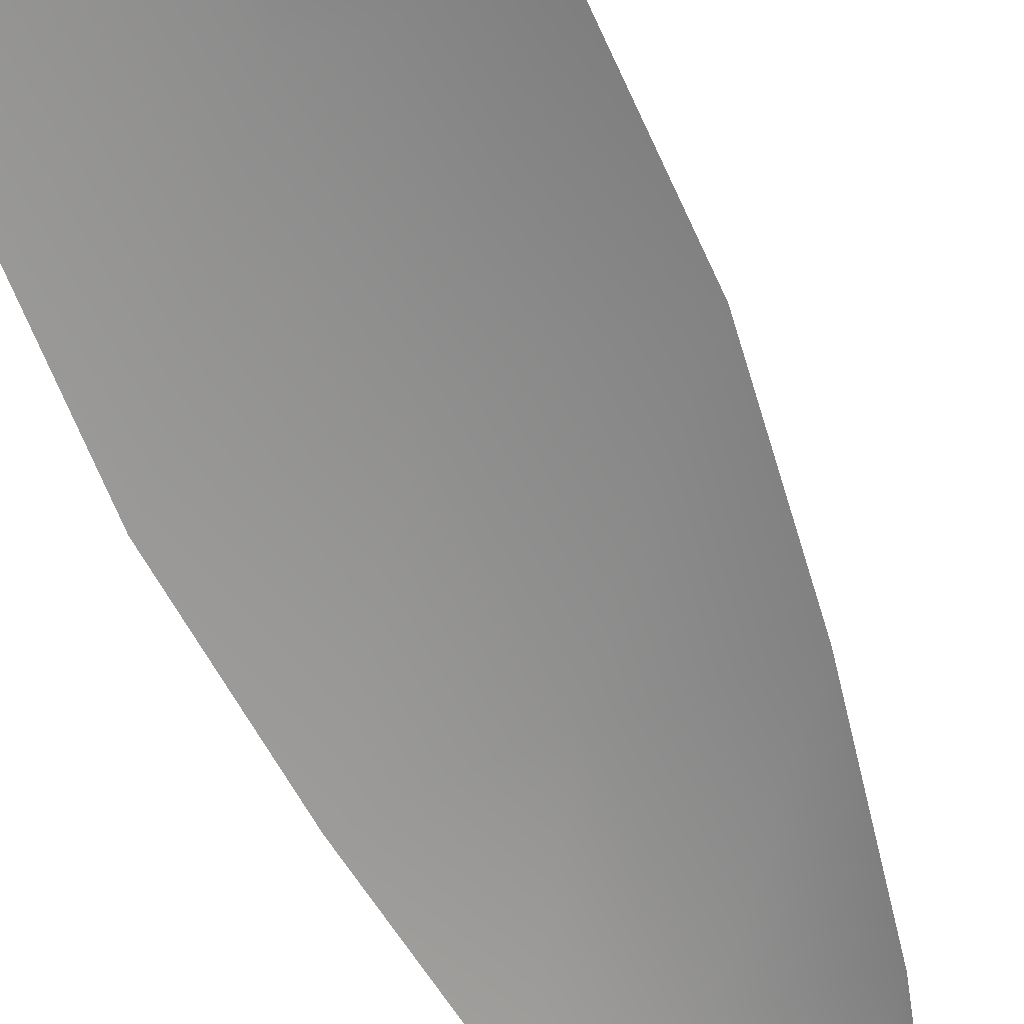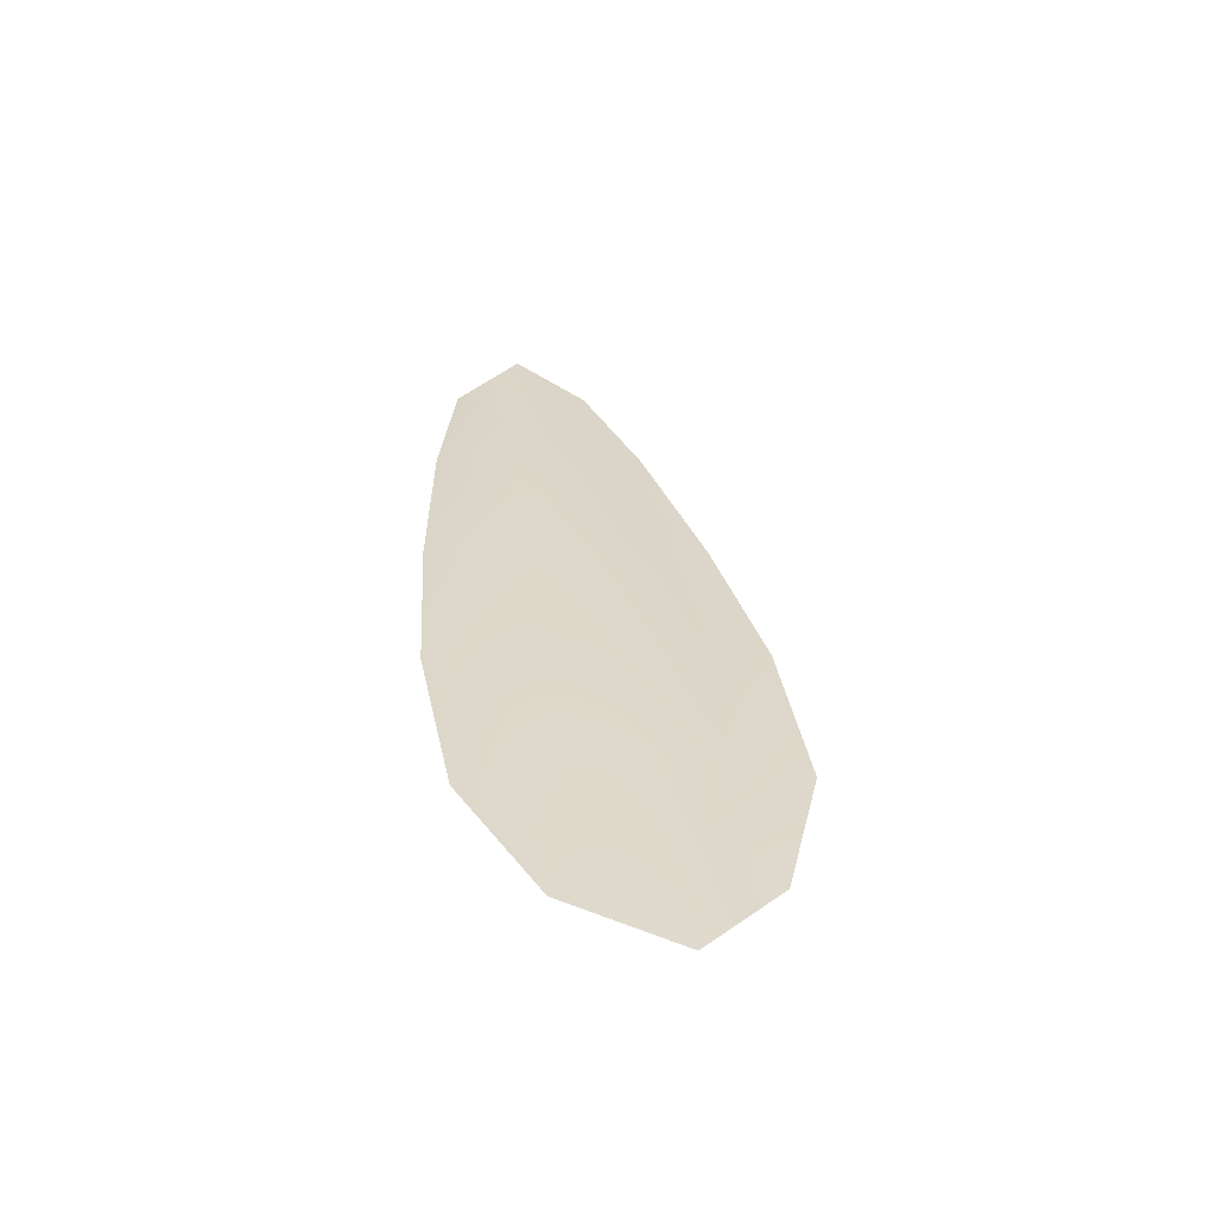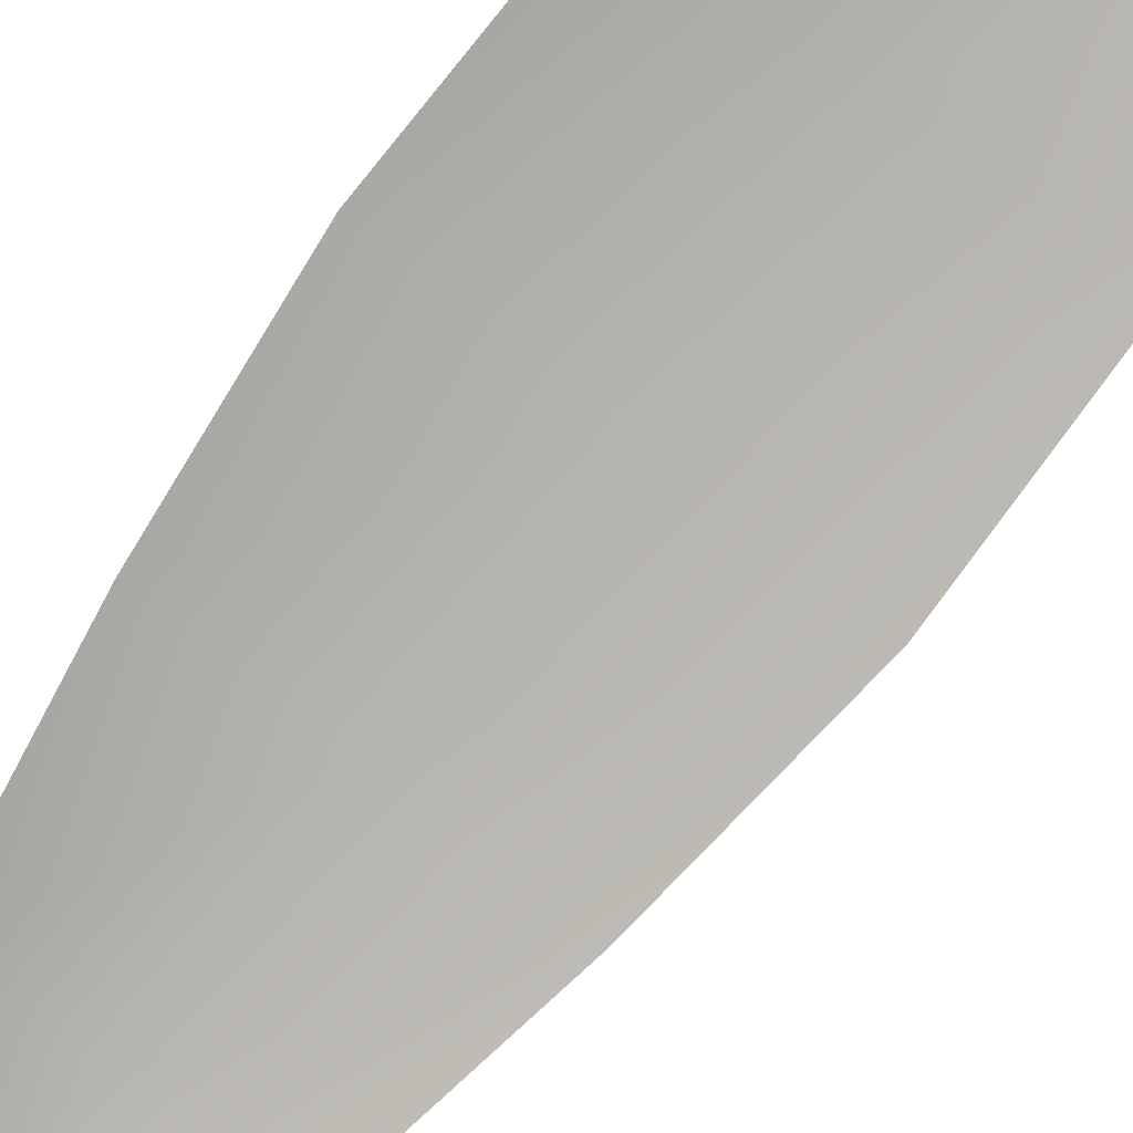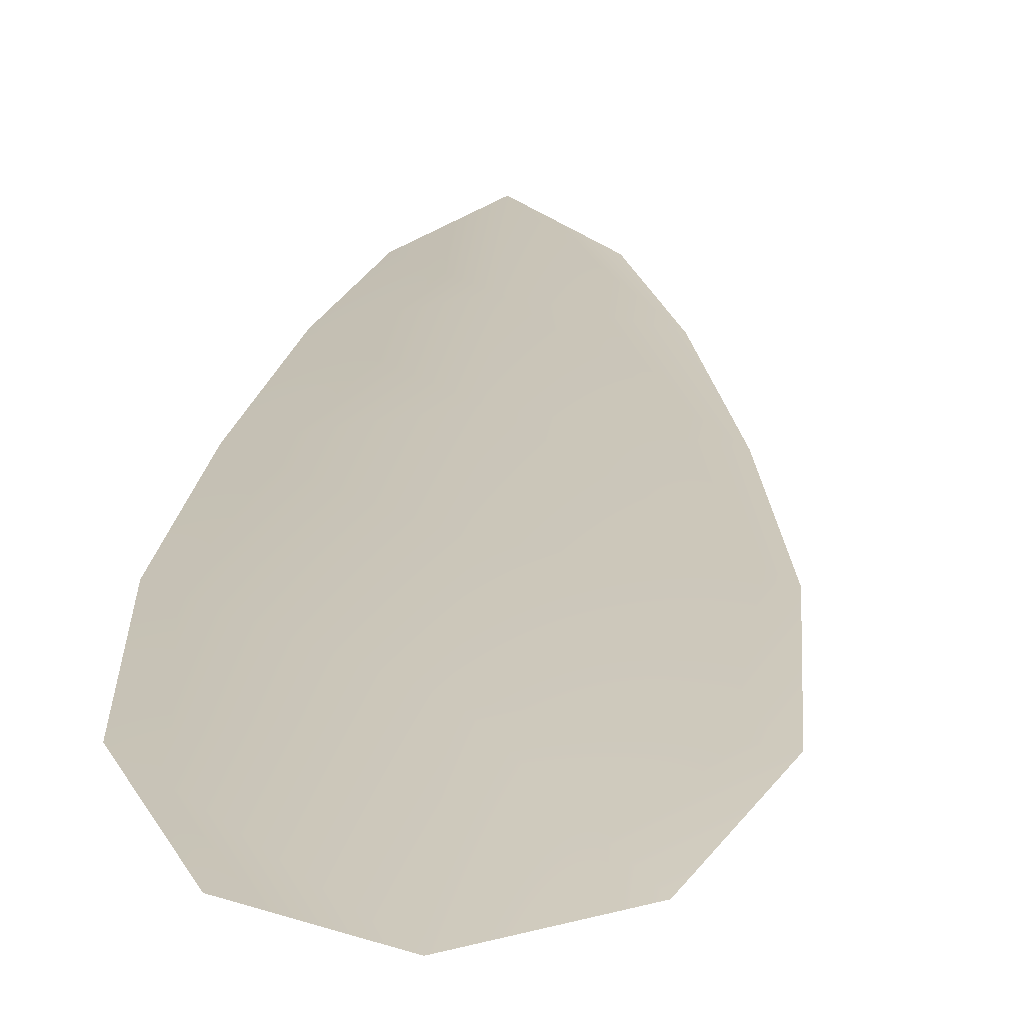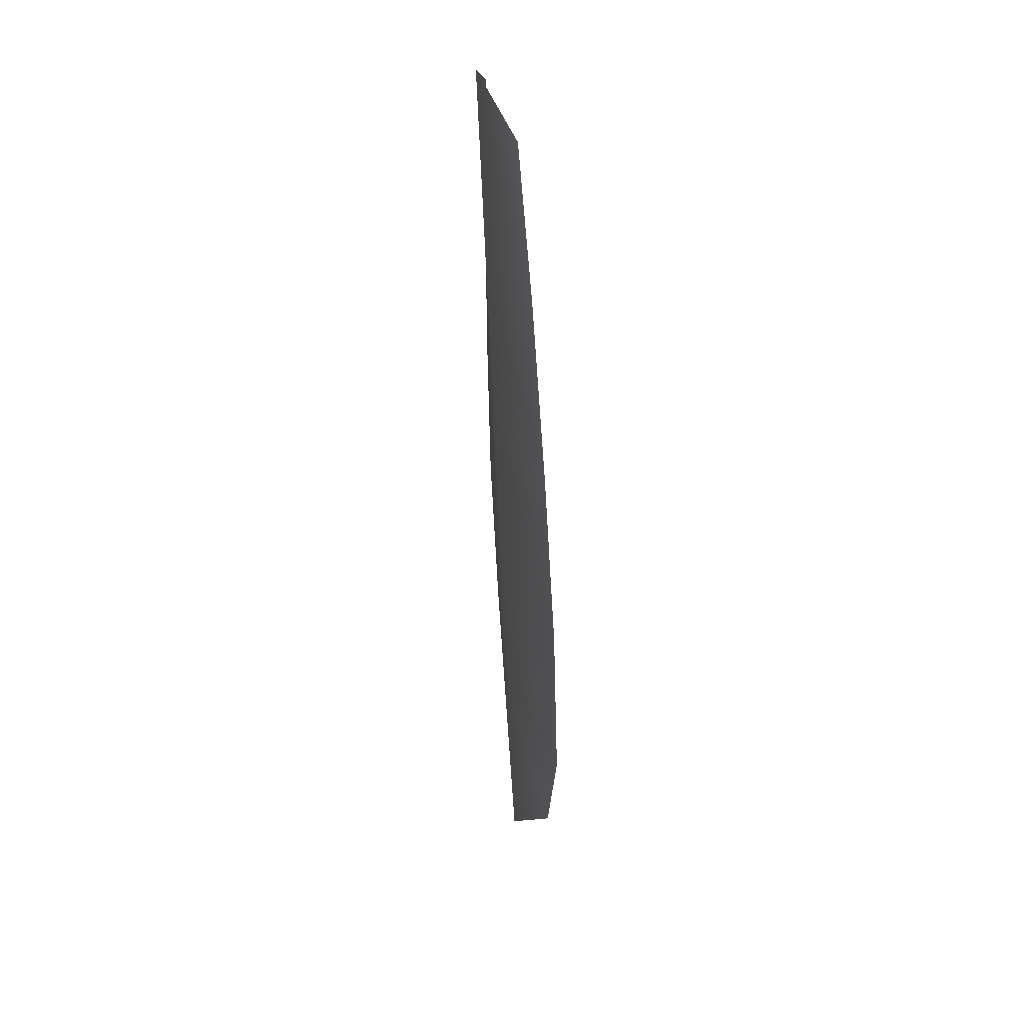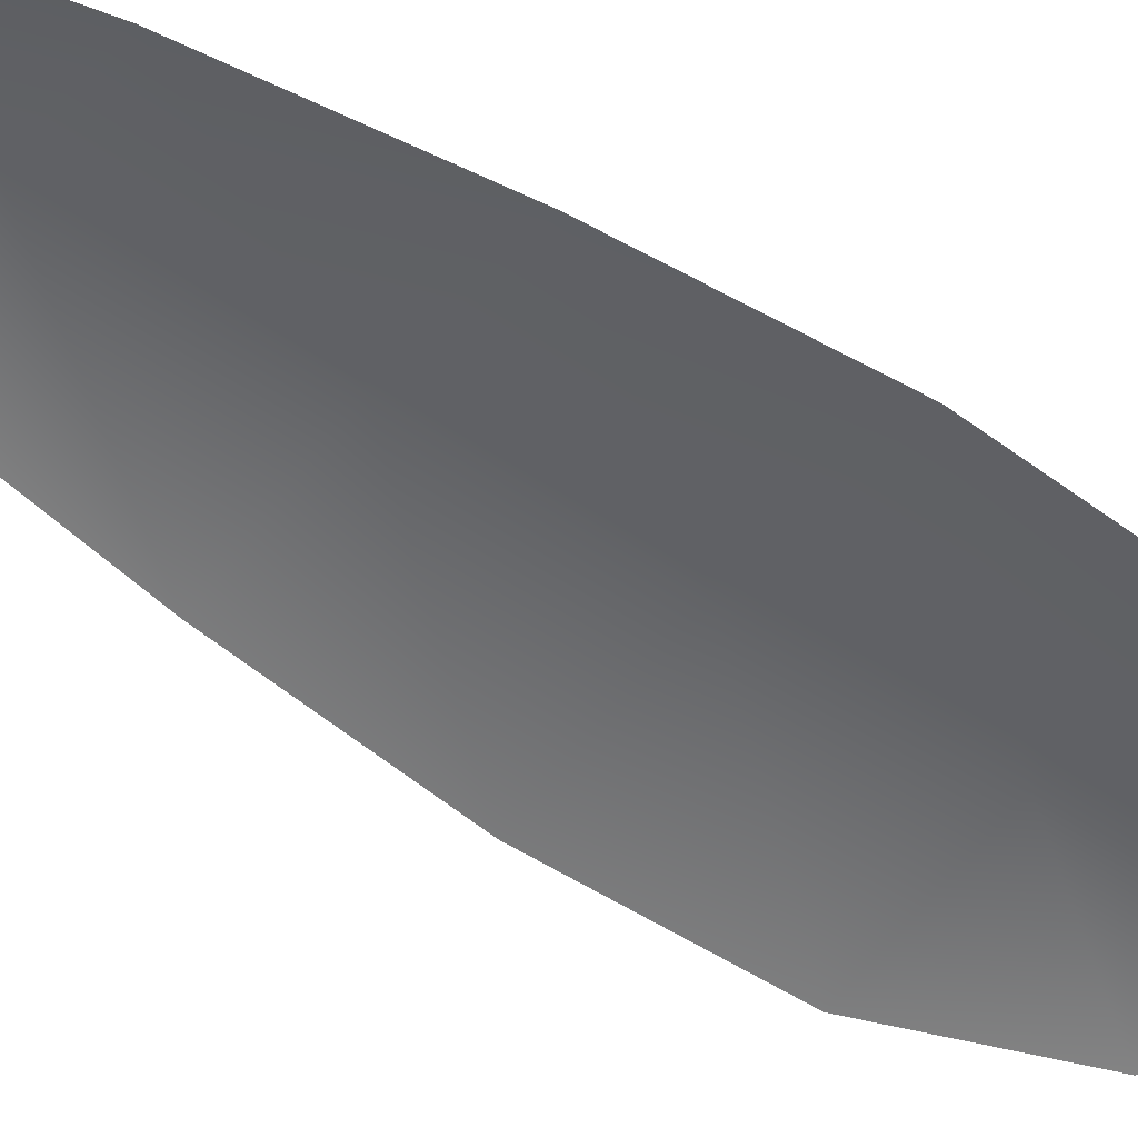
<metadata>
{"format":"obj","ext":"obj","renderer":"f3d","projection":"perspective","resolution":1024,"background":"white","views":[{"elev":-65.2,"azim":32.3,"up":"+Z"},{"elev":-59.6,"azim":-5.2,"up":"+Y"},{"elev":-79.9,"azim":-28.1,"up":"+Z"},{"elev":21.0,"azim":11.2,"up":"+Z"},{"elev":46.8,"azim":77.2,"up":"+Y"},{"elev":-51.1,"azim":-118.0,"up":"+Z"}]}
</metadata>
<code>
o feather_flight_tertiary_026
v 0.1689 0.1401 0.02946
v 0.1663 0.1396 0.02946
v 0.172 0.1239 0.02946
v 0.1685 0.1233 0.02946
v 0.1674 0.1407 0.02989
v 0.1706 0.1218 0.02989
v 0.17 0.1374 0.02946
v 0.1712 0.1339 0.02946
v 0.1722 0.1304 0.02946
v 0.1727 0.1268 0.02946
v 0.167 0.1259 0.02946
v 0.1663 0.1294 0.02946
v 0.166 0.1331 0.02946
v 0.166 0.1368 0.02946
v 0.168 0.1371 0.02989
v 0.1686 0.1335 0.02989
v 0.1692 0.1299 0.02989
v 0.1698 0.1264 0.02989
f 18 10 3 6
f 11 18 6 4
f 5 1 7 15
f 15 7 8 16
f 16 8 9 17
f 17 9 10 18
f 2 5 15 14
f 14 15 16 13
f 13 16 17 12
f 12 17 18 11

</code>
